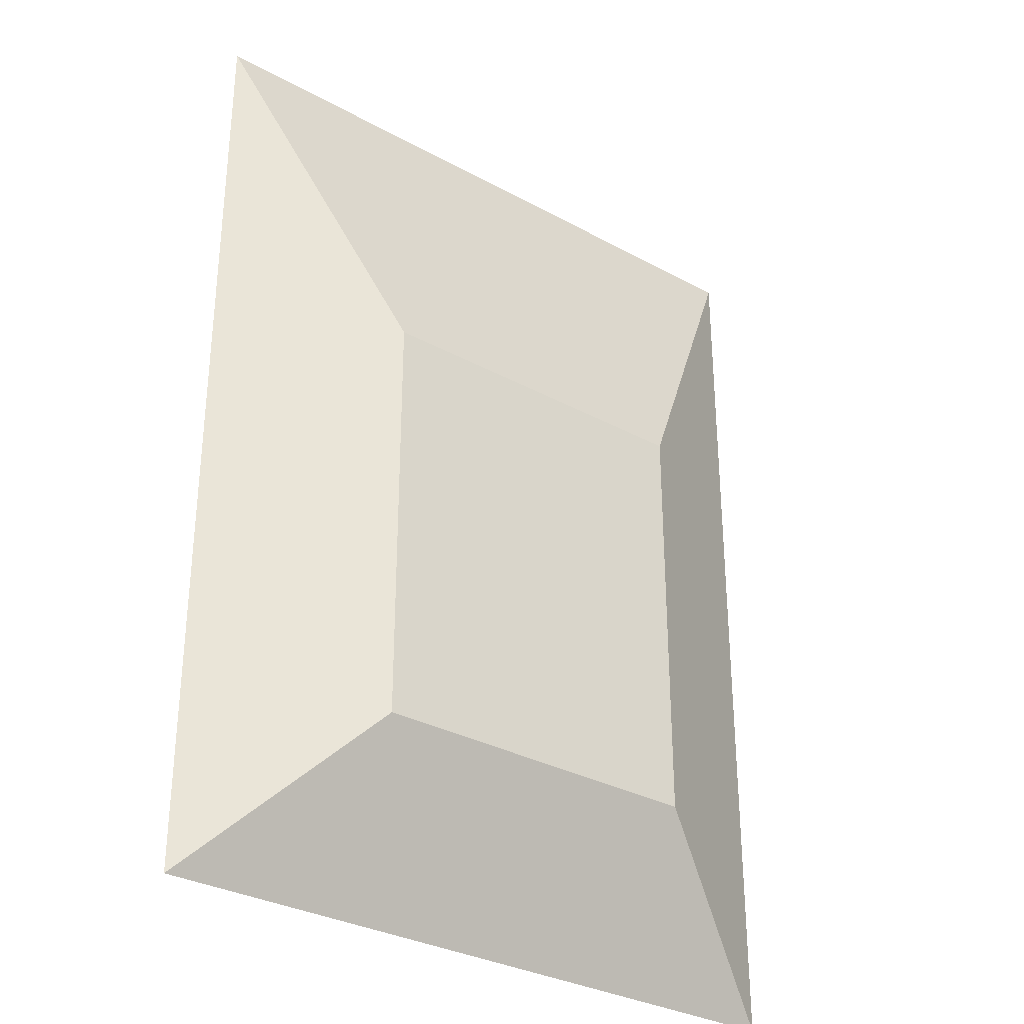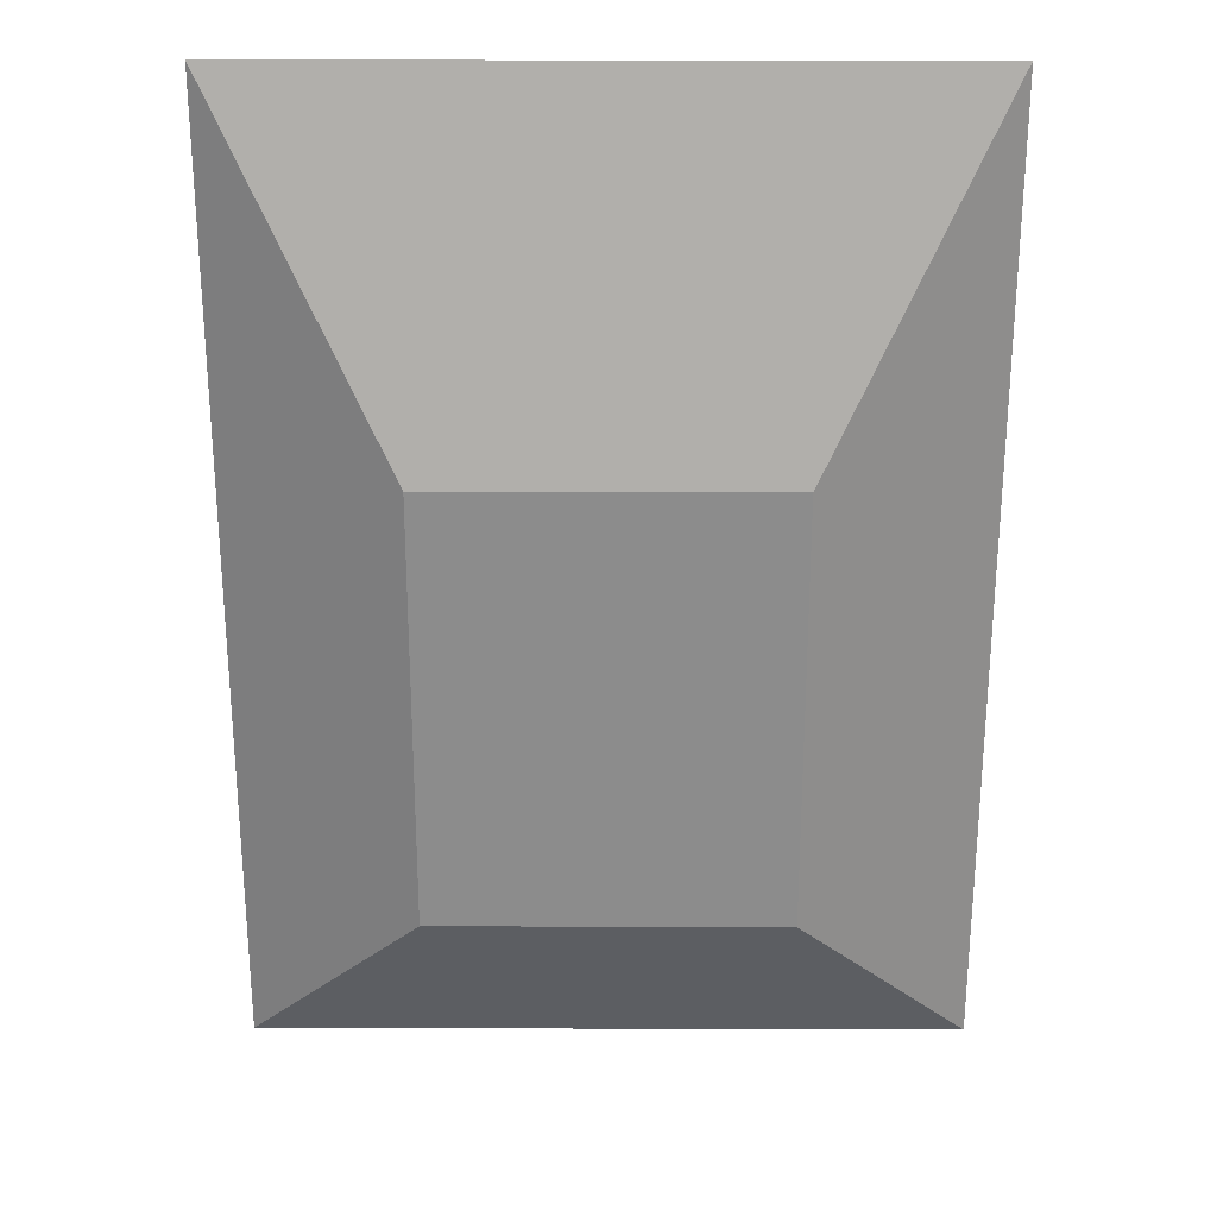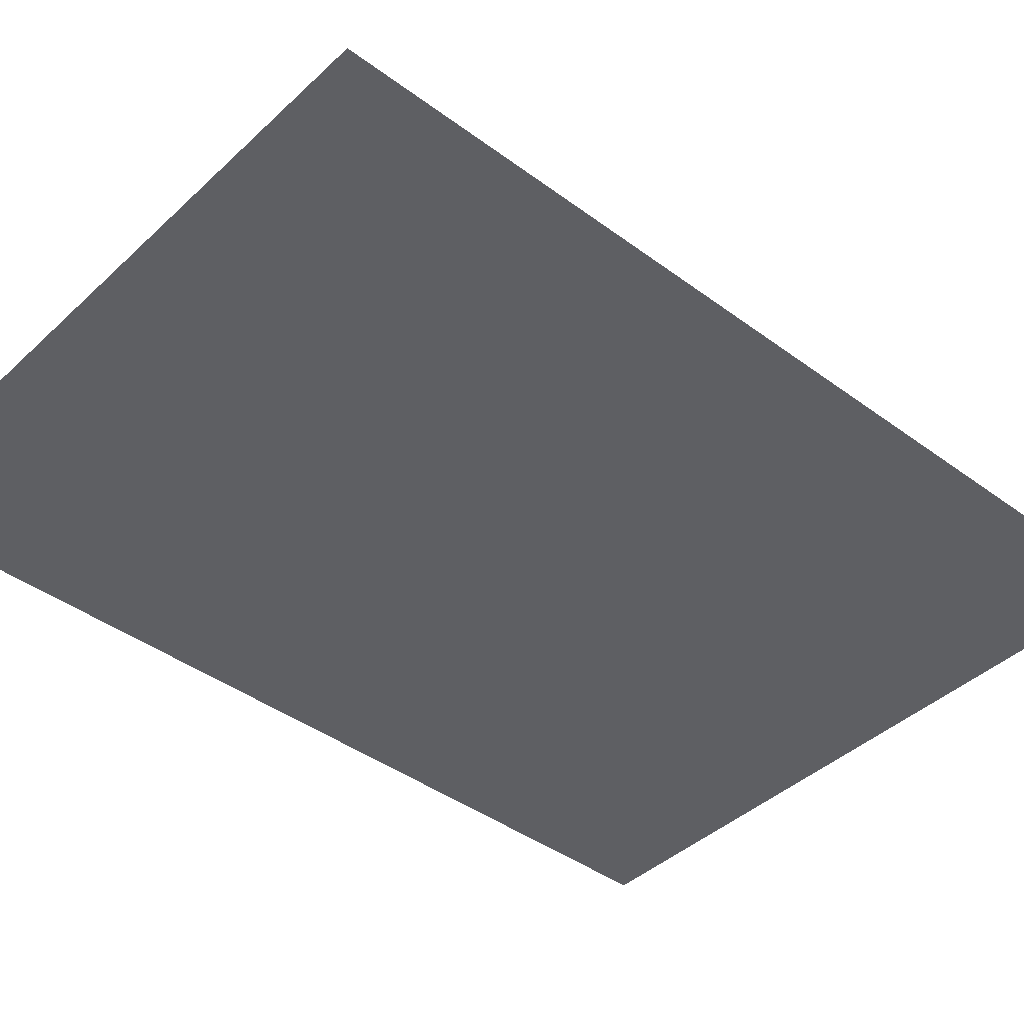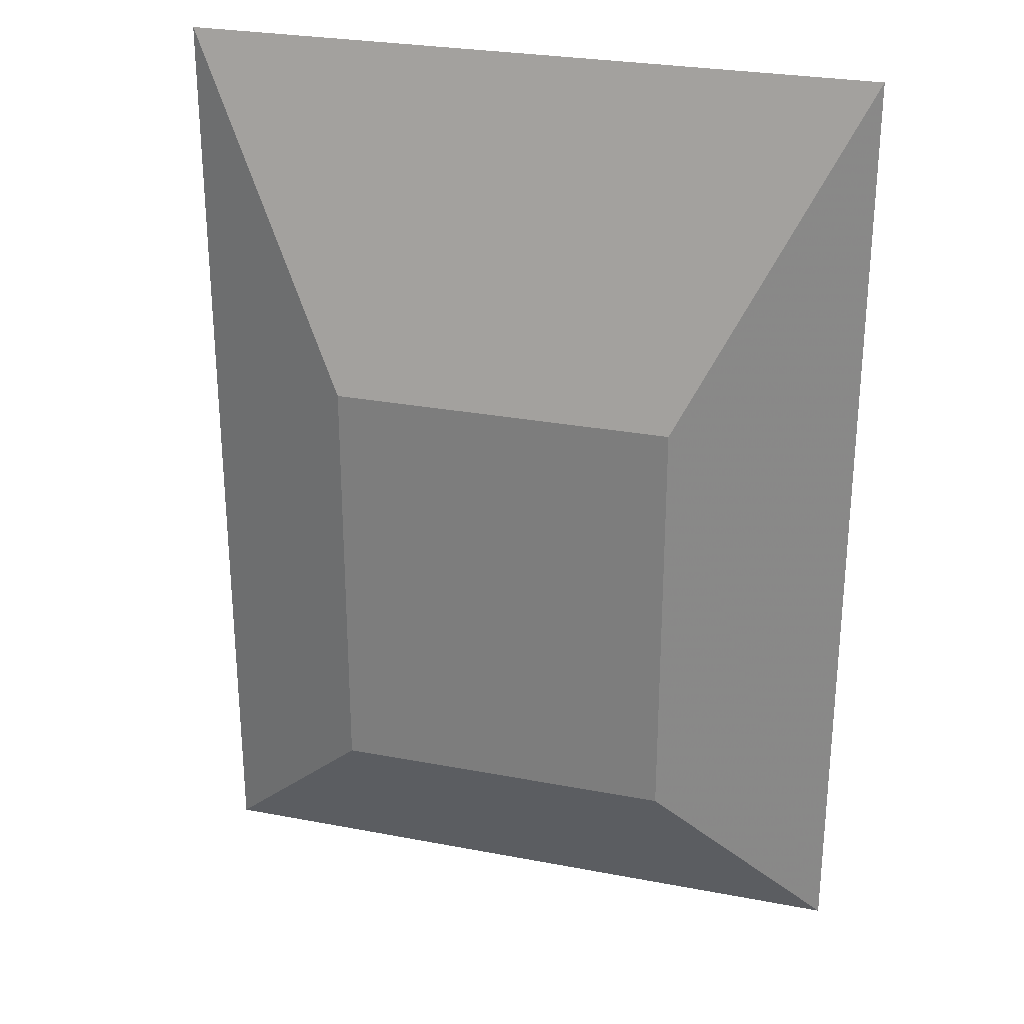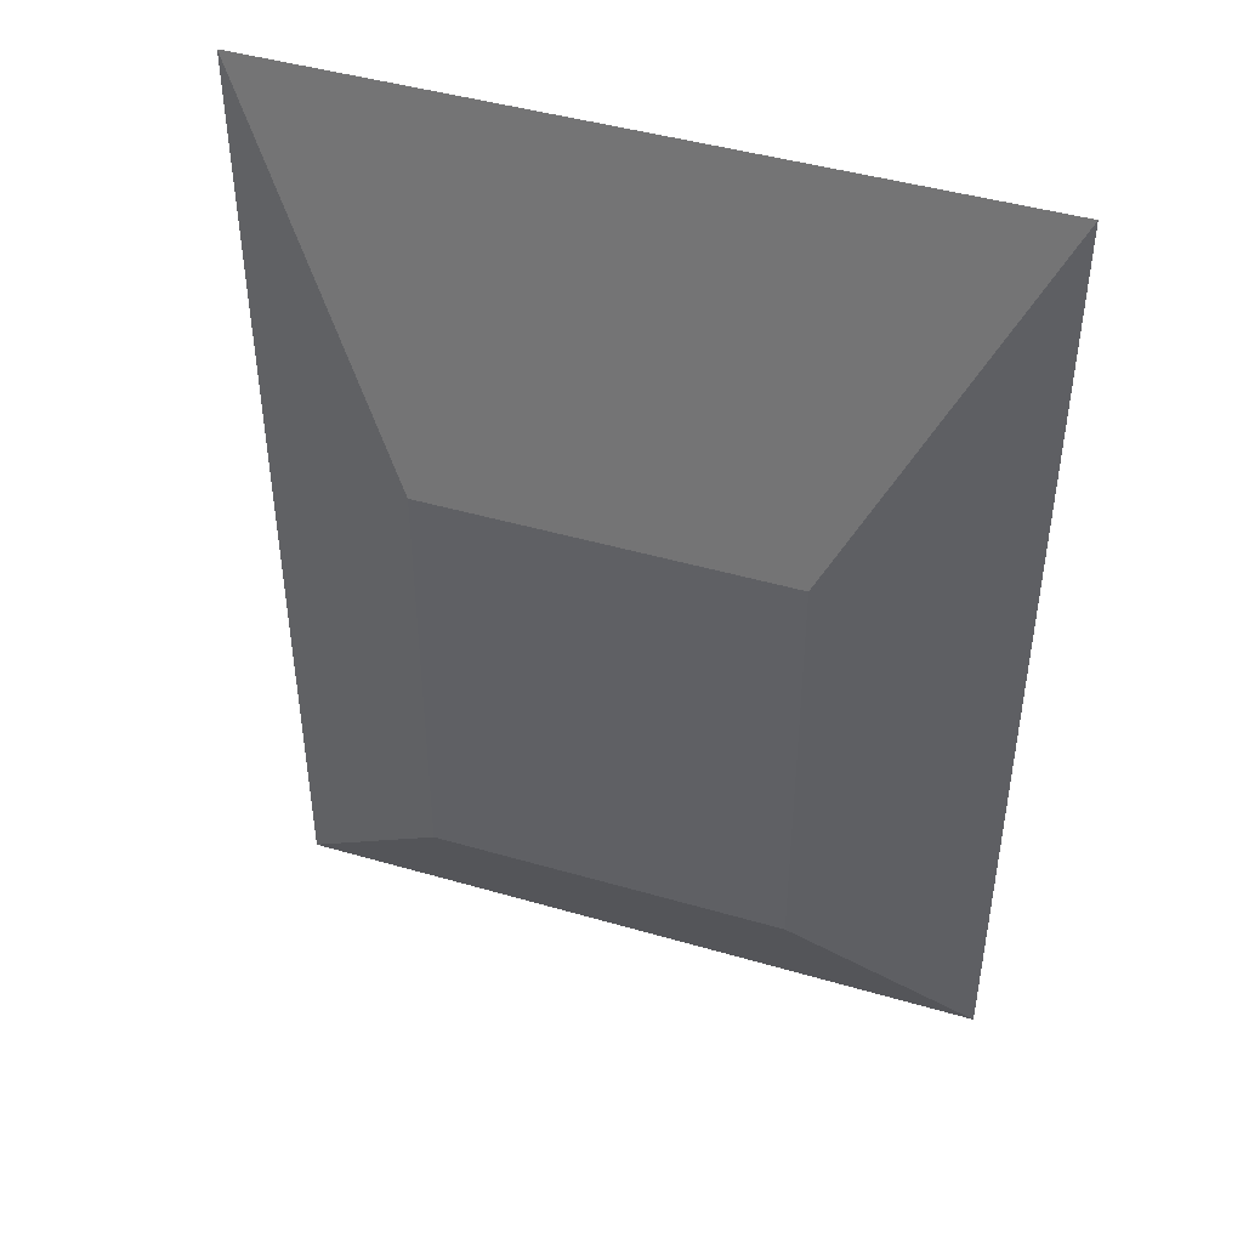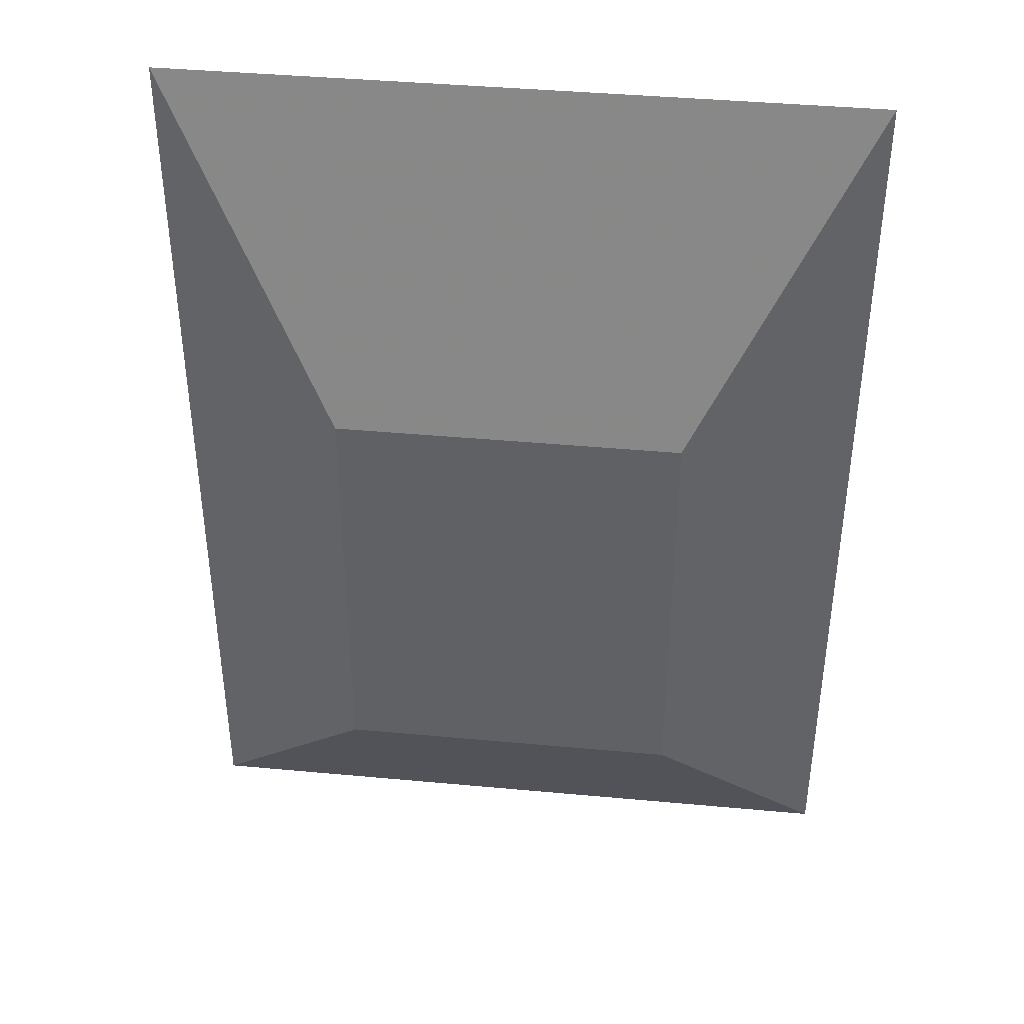
<metadata>
{"format":"obj","ext":"obj","renderer":"f3d","projection":"perspective","resolution":1024,"background":"white","views":[{"elev":-31.7,"azim":-37.7,"up":"+Y"},{"elev":25.7,"azim":0.3,"up":"+Y"},{"elev":-41.6,"azim":48.2,"up":"+Z"},{"elev":27.4,"azim":16.4,"up":"+Y"},{"elev":44.9,"azim":18.7,"up":"+Y"},{"elev":40.5,"azim":6.5,"up":"+Y"}]}
</metadata>
<code>
v 2384 -272 -256
v 2448 -360 -256
v 2384 -360 -256
v 2448 -272 -256
v 2400 -344 -248
v 2432 -304 -248
v 2400 -304 -248
v 2432 -344 -248
f 1 2 3
f 1 4 2
f 5 6 7
f 5 8 6
f 1 5 7
f 1 3 5
f 4 7 6
f 4 1 7
f 2 6 8
f 2 4 6
f 3 8 5
f 3 2 8

</code>
